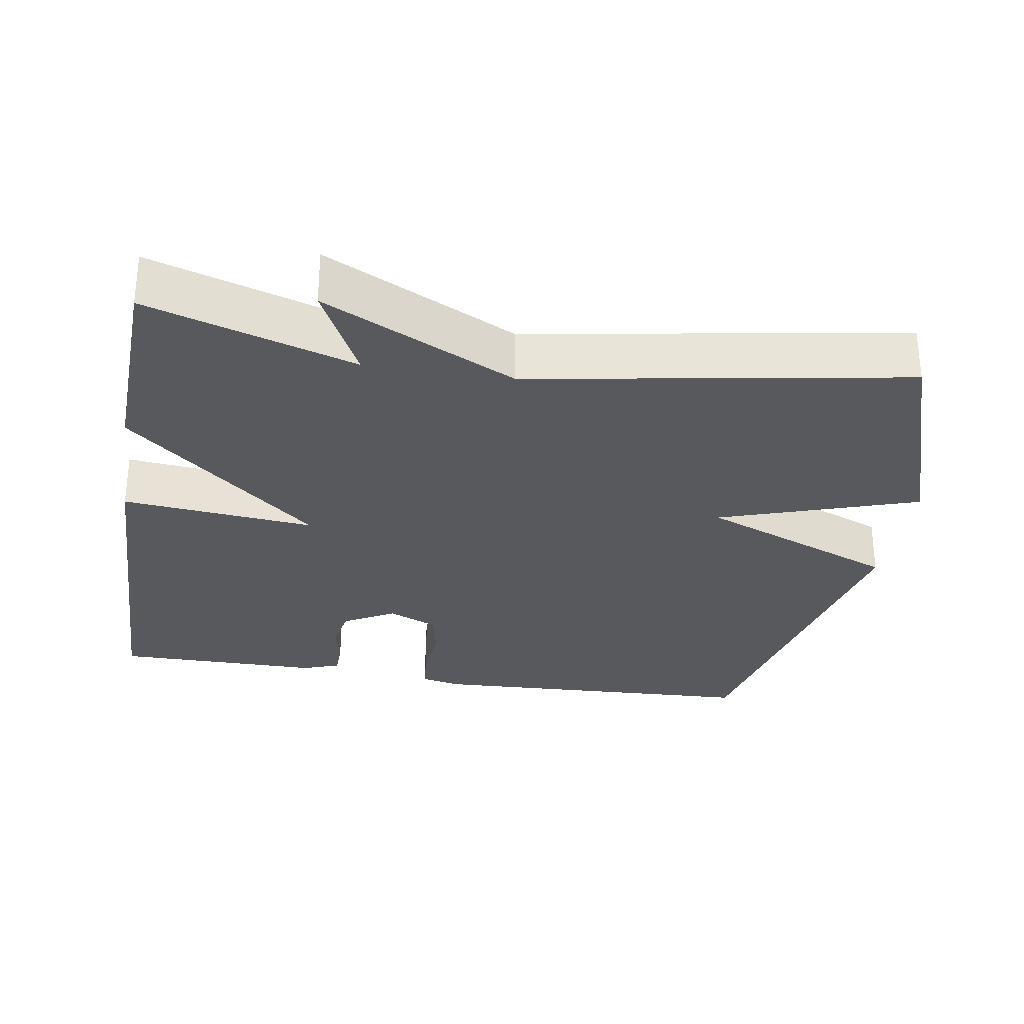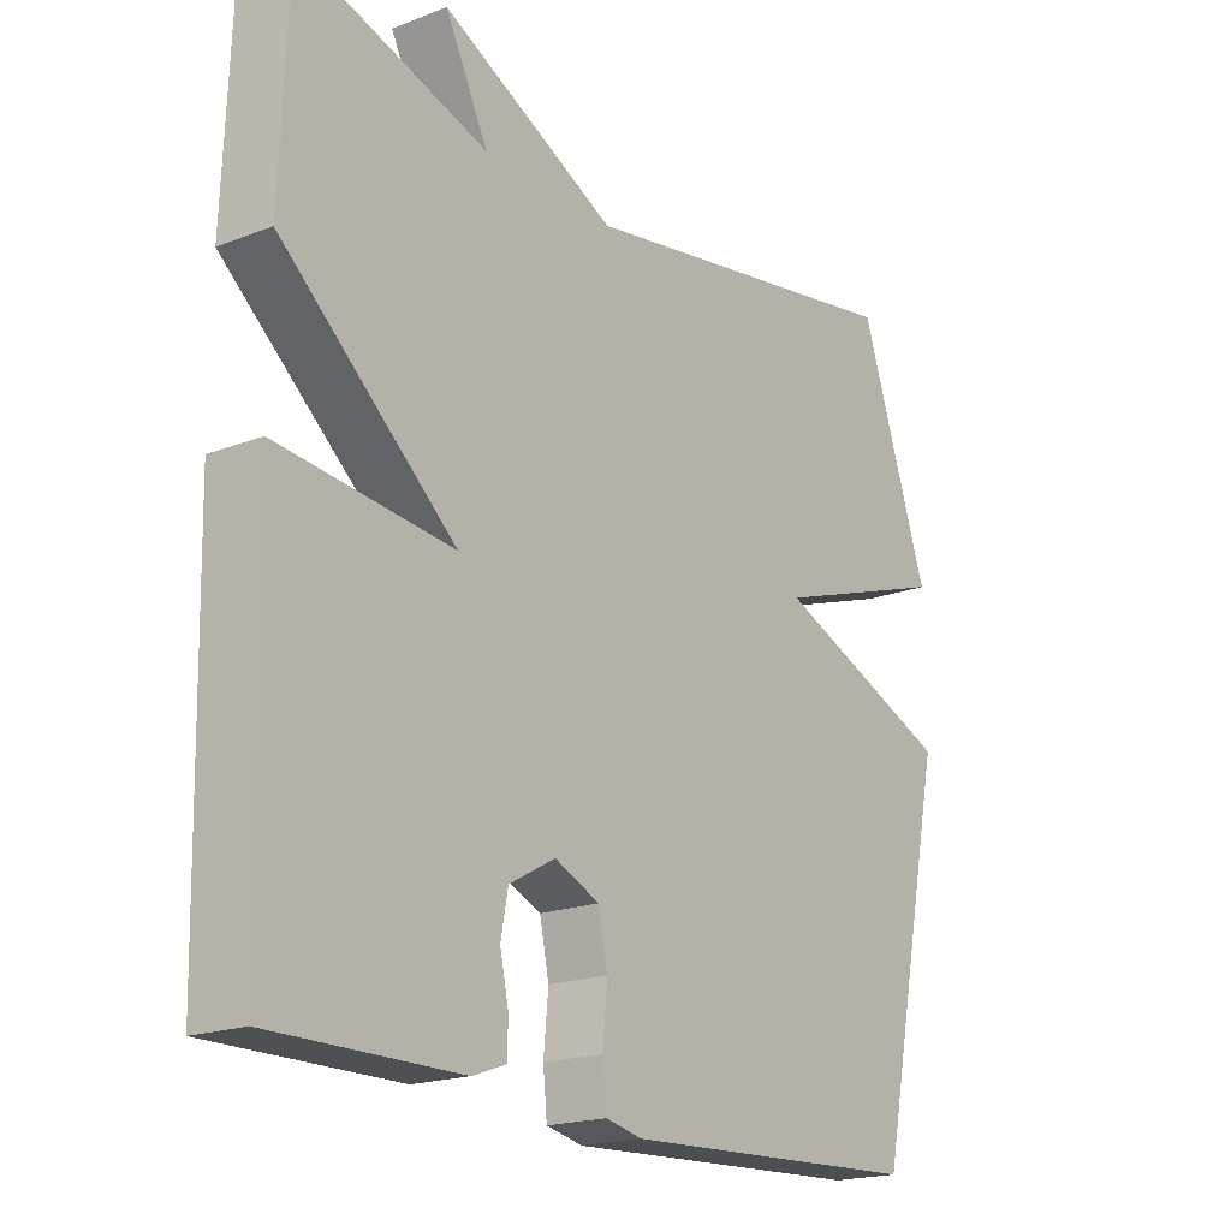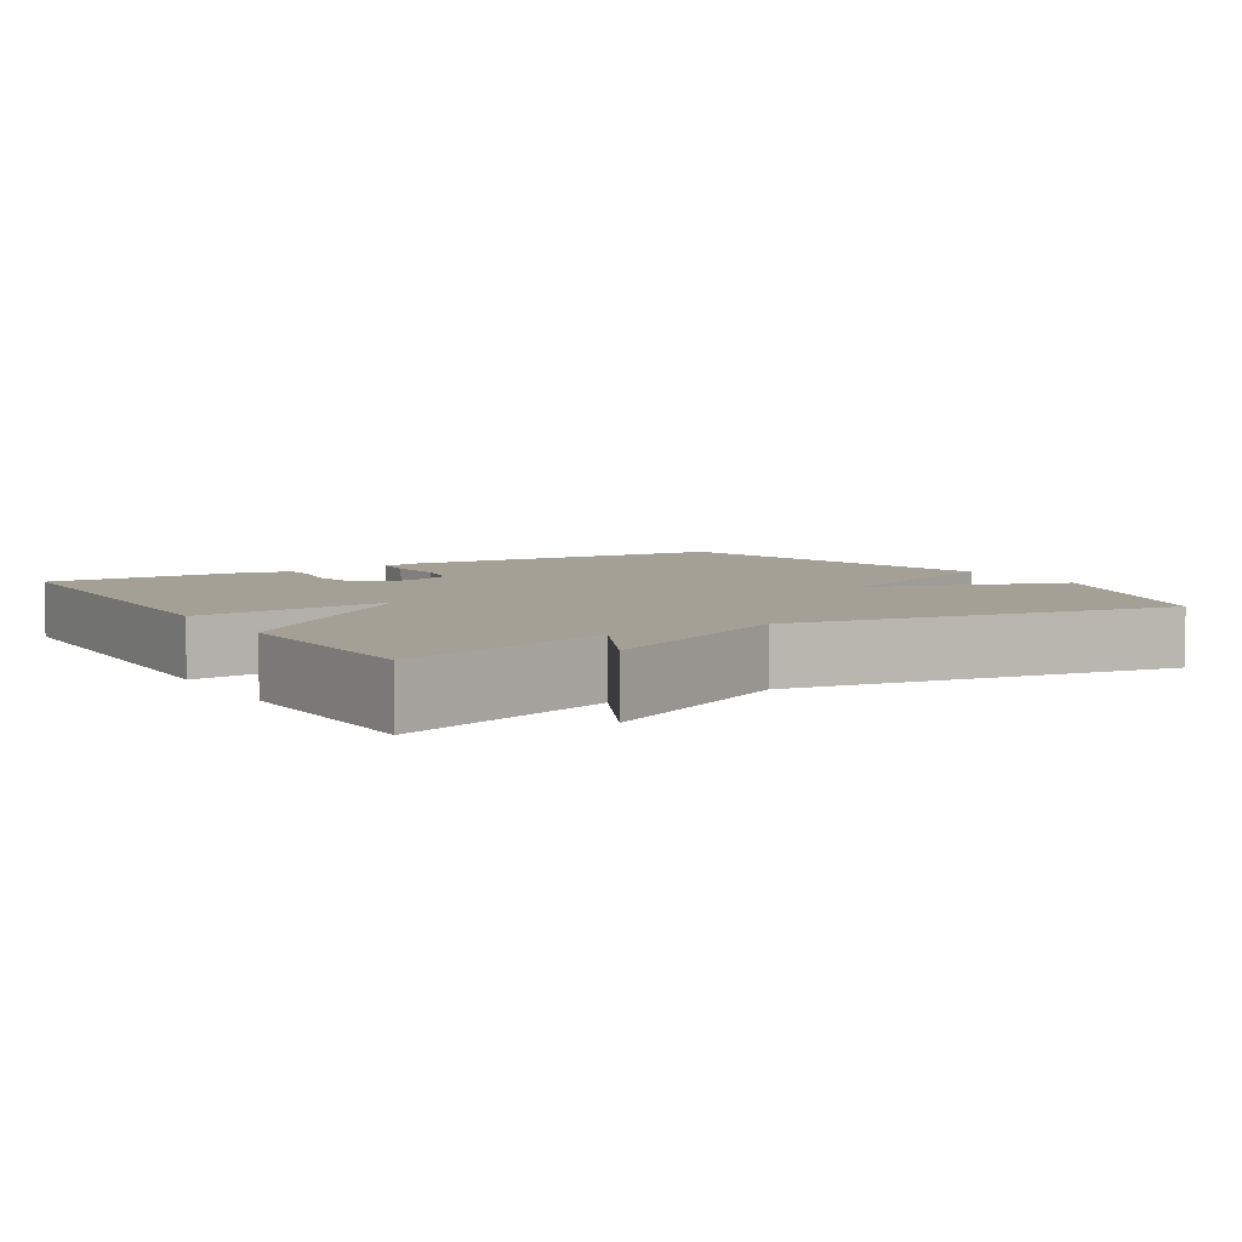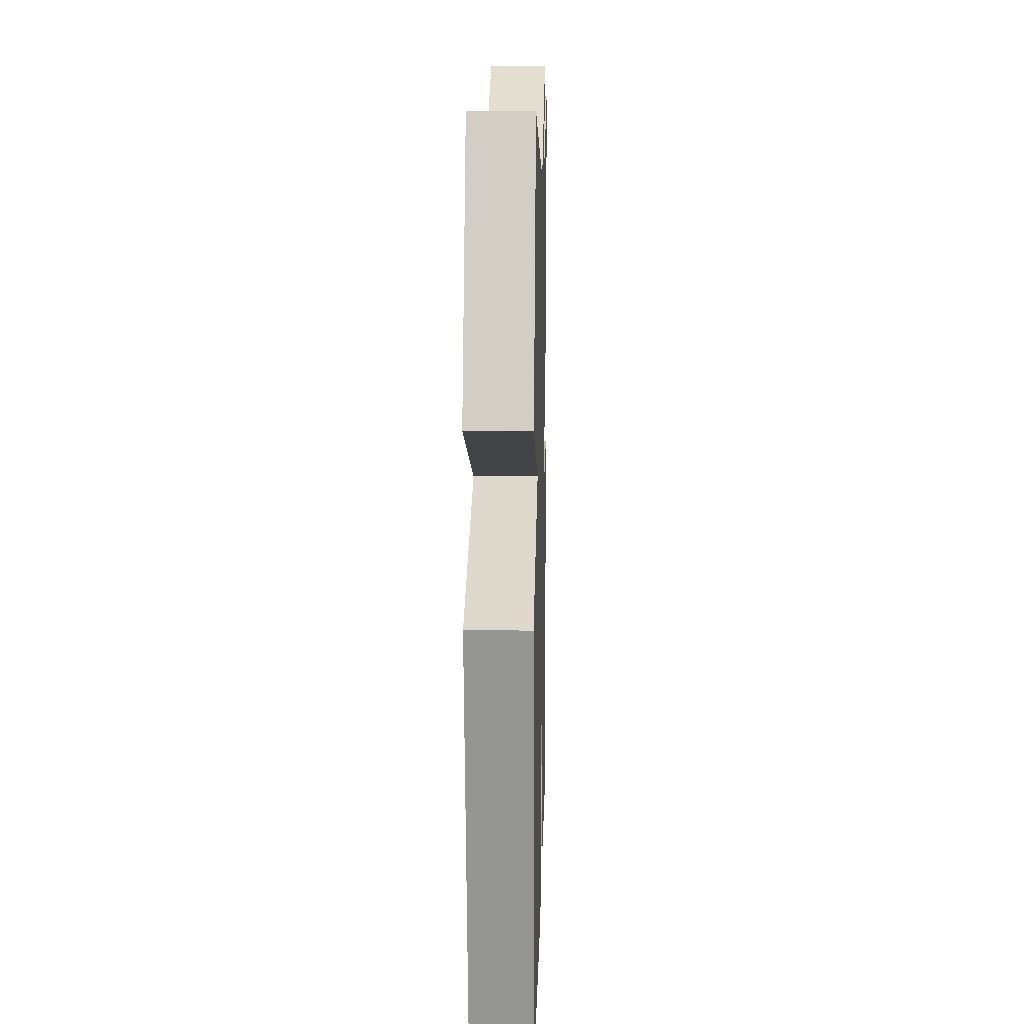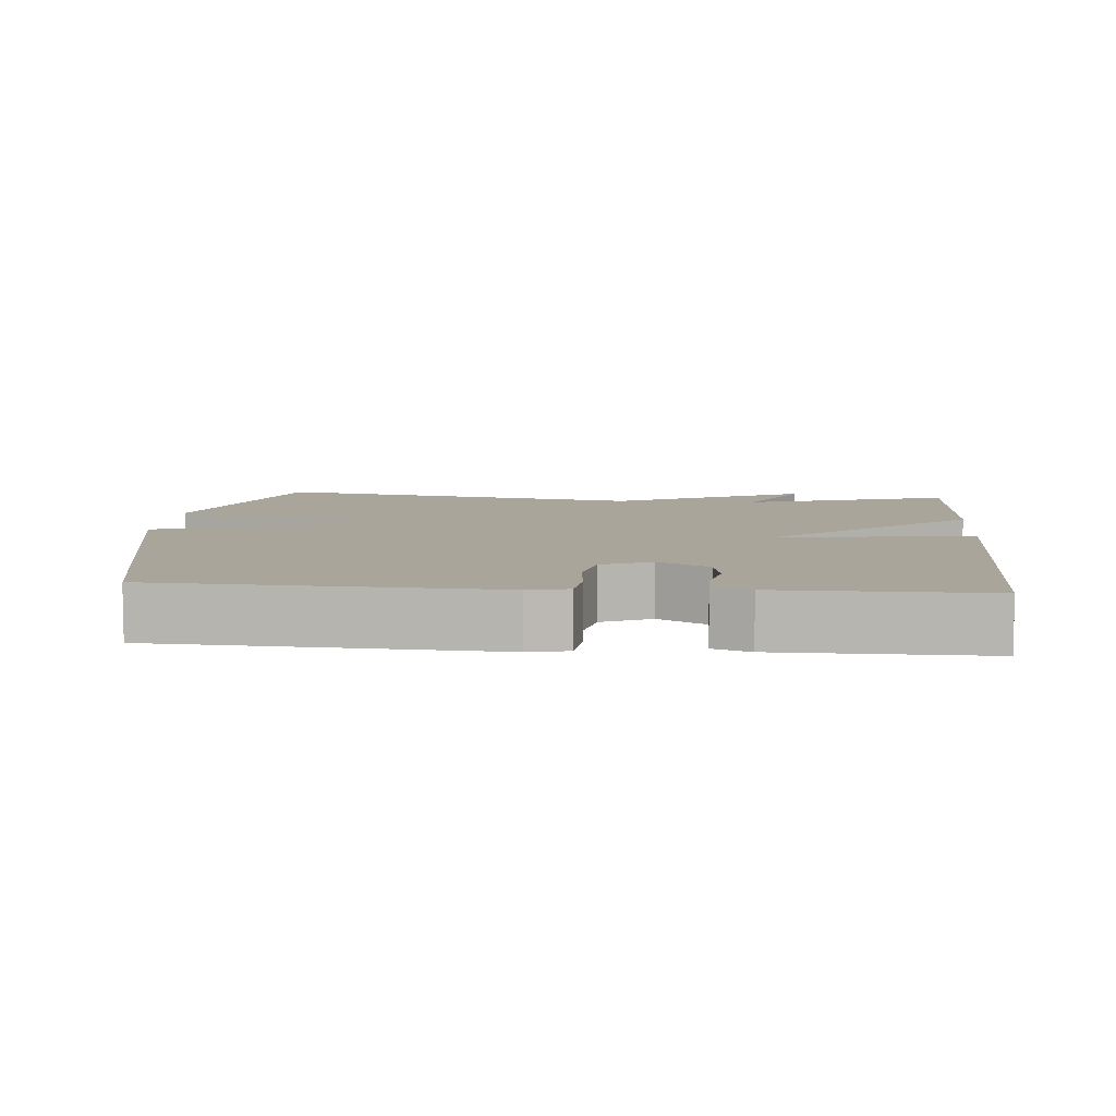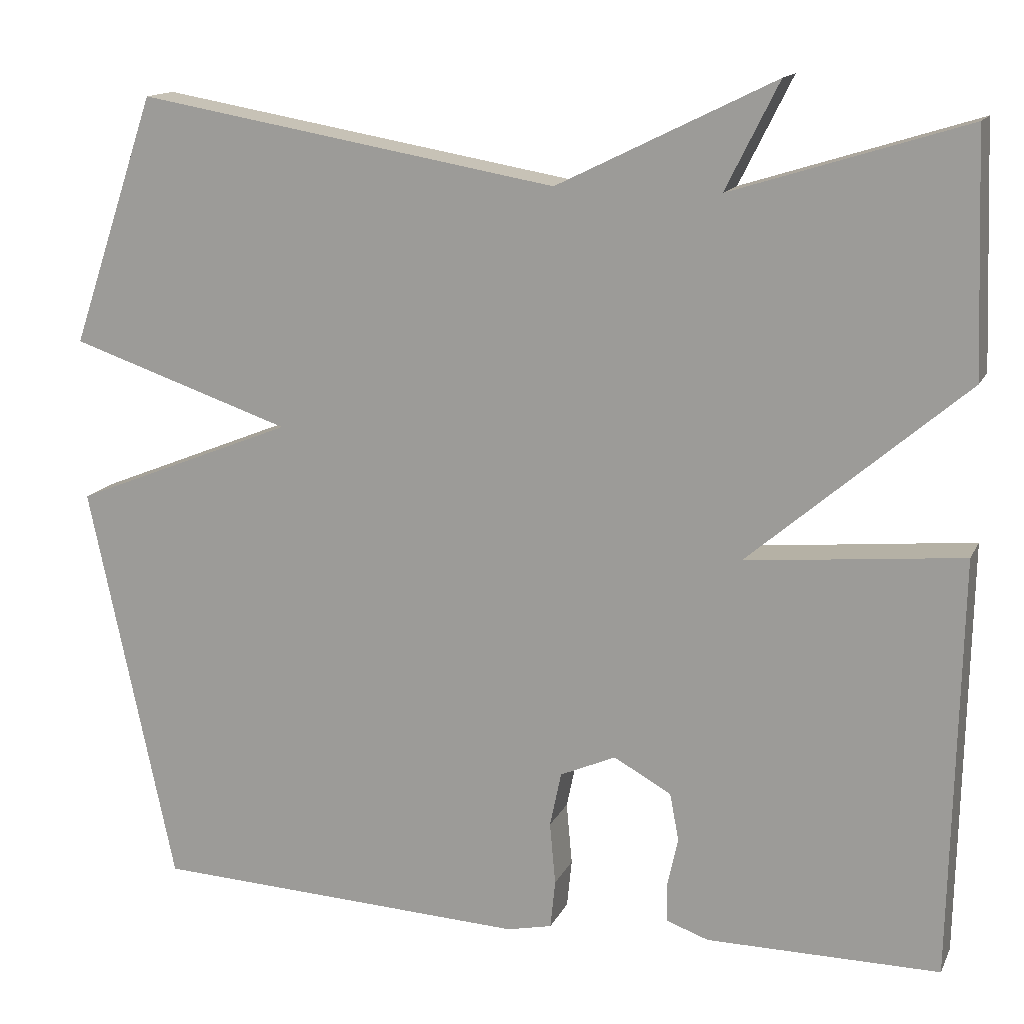
<metadata>
{"format":"obj","ext":"obj","renderer":"f3d","projection":"perspective","resolution":1024,"background":"white","views":[{"elev":-29.8,"azim":-9.4,"up":"+Y"},{"elev":-19.1,"azim":-53.8,"up":"+Z"},{"elev":5.8,"azim":-31.5,"up":"+Y"},{"elev":10.5,"azim":91.4,"up":"+Z"},{"elev":7.6,"azim":-175.1,"up":"+Y"},{"elev":14.4,"azim":-161.6,"up":"+Z"}]}
</metadata>
<code>
v 0.5 0.07 0.5
v 0.605 0.07 0.194
v 0.333 0.07 0.103
v 0.605 0.07 -0.006
v 0.5 0.07 -0.5
v 0.04 0.07 -0.521
v -0.015 0.07 -0.509
v -0.021 0.07 -0.45
v -0.014 0.07 -0.374
v -0.028 0.07 -0.307
v -0.096 0.07 -0.277
v -0.166 0.07 -0.316
v -0.177 0.07 -0.374
v -0.164 0.07 -0.434
v -0.165 0.07 -0.481
v -0.216 0.07 -0.499
v -0.5 0.07 -0.5
v -0.511 0.07 0.01
v -0.247 0.07 -0.016
v -0.511 0.07 0.21
v -0.5 0.07 0.5
v -0.215 0.07 0.411
v -0.28 0.07 0.541
v -0.015 0.07 0.411
v 0.5 0 0.5
v 0.605 0 0.194
v 0.333 0 0.103
v 0.605 0 -0.006
v 0.5 0 -0.5
v 0.04 0 -0.521
v -0.015 0 -0.509
v -0.021 0 -0.45
v -0.014 0 -0.374
v -0.028 0 -0.307
v -0.096 0 -0.277
v -0.166 0 -0.316
v -0.177 0 -0.374
v -0.164 0 -0.434
v -0.165 0 -0.481
v -0.216 0 -0.499
v -0.5 0 -0.5
v -0.511 0 0.01
v -0.247 0 -0.016
v -0.511 0 0.21
v -0.5 0 0.5
v -0.215 0 0.411
v -0.28 0 0.541
v -0.015 0 0.411
f 22 23 24
f 19 20 21 22
f 19 22 24
f 17 18 19
f 16 17 19
f 15 16 19
f 13 14 15
f 13 15 19
f 12 13 19
f 19 24 1
f 12 19 1
f 11 12 1
f 7 8 9
f 6 7 9
f 5 6 9
f 4 5 9
f 3 4 9
f 3 9 10
f 1 2 3
f 1 3 10 11
f 48 47 46
f 46 45 44 43
f 48 46 43
f 43 42 41
f 43 41 40
f 43 40 39
f 39 38 37
f 43 39 37
f 43 37 36
f 25 48 43
f 25 43 36
f 25 36 35
f 33 32 31
f 33 31 30
f 33 30 29
f 33 29 28
f 33 28 27
f 34 33 27
f 27 26 25
f 35 34 27 25
f 1 25 26 2
f 2 26 27 3
f 3 27 28 4
f 4 28 29 5
f 5 29 30 6
f 6 30 31 7
f 7 31 32 8
f 8 32 33 9
f 9 33 34 10
f 10 34 35 11
f 11 35 36 12
f 12 36 37 13
f 13 37 38 14
f 14 38 39 15
f 15 39 40 16
f 16 40 41 17
f 17 41 42 18
f 18 42 43 19
f 19 43 44 20
f 20 44 45 21
f 21 45 46 22
f 22 46 47 23
f 23 47 48 24
f 24 48 25 1

</code>
